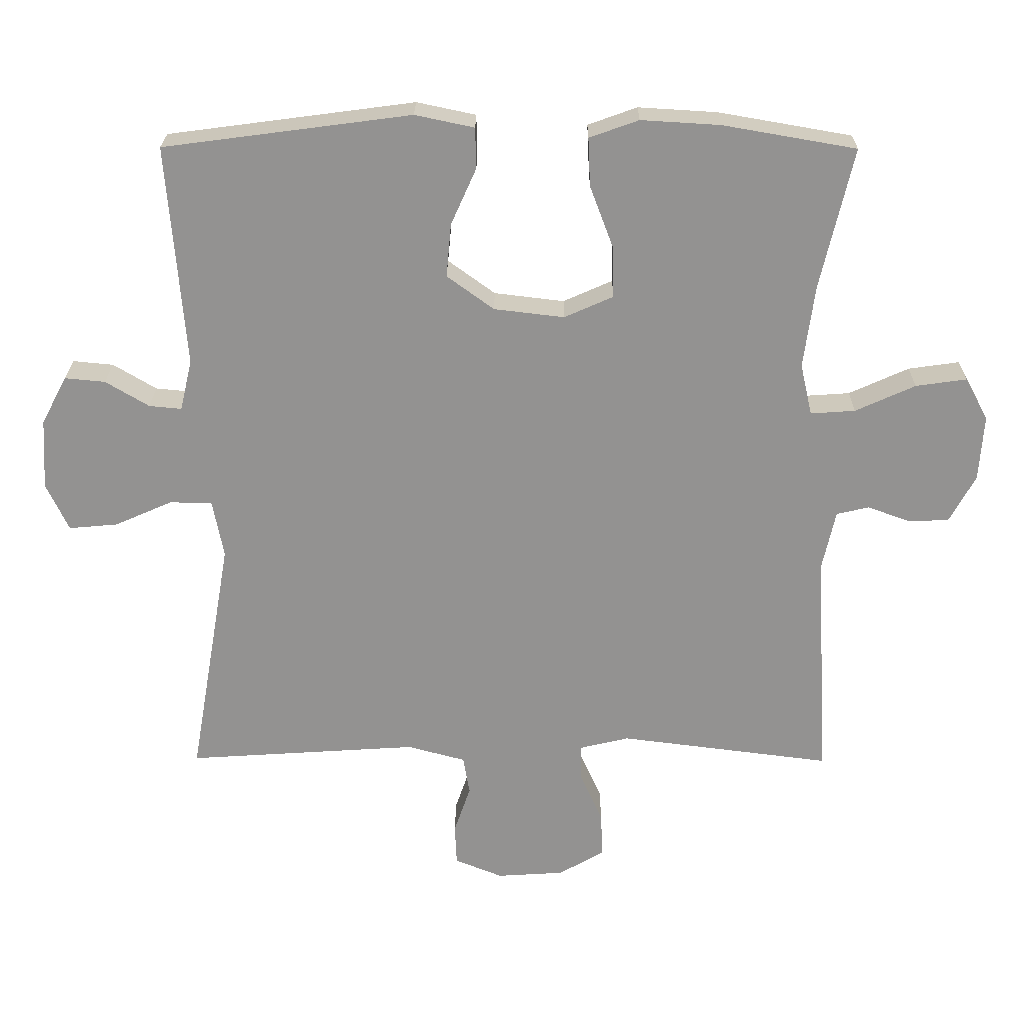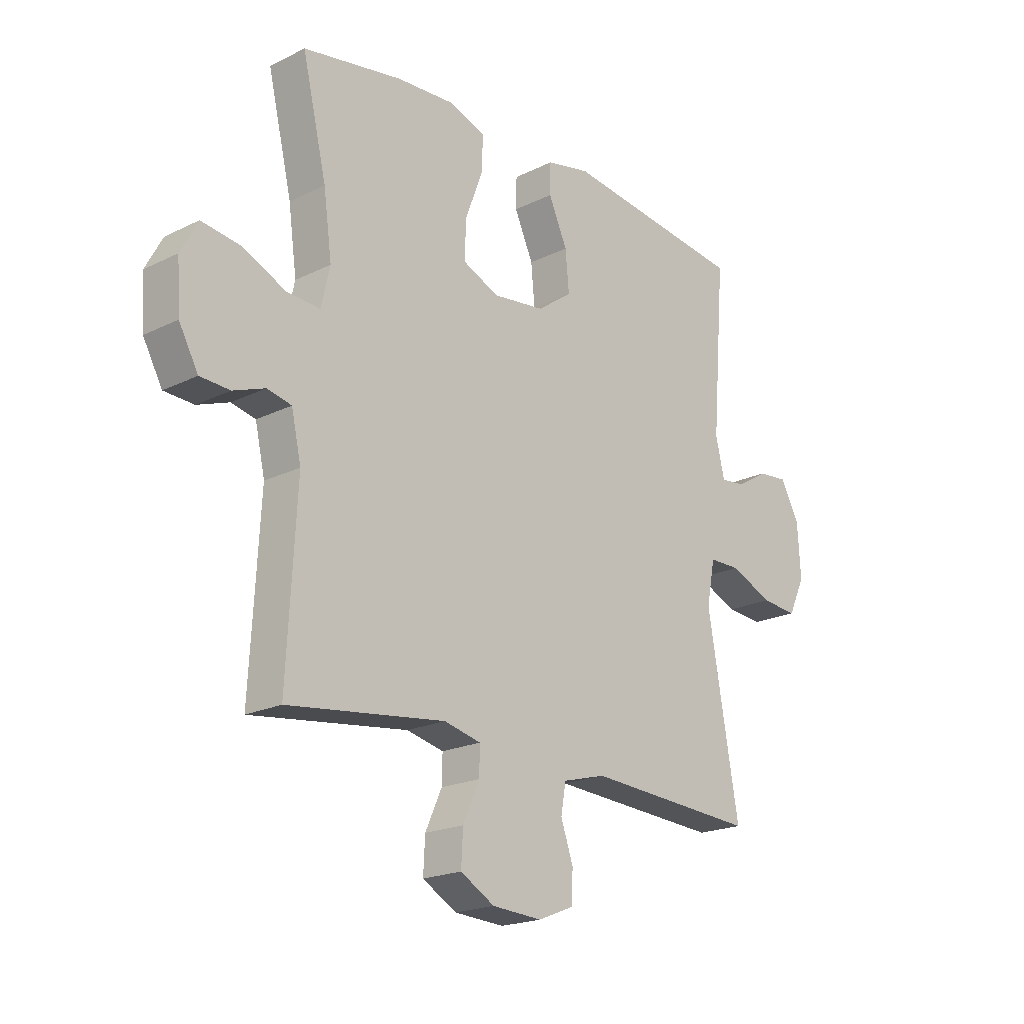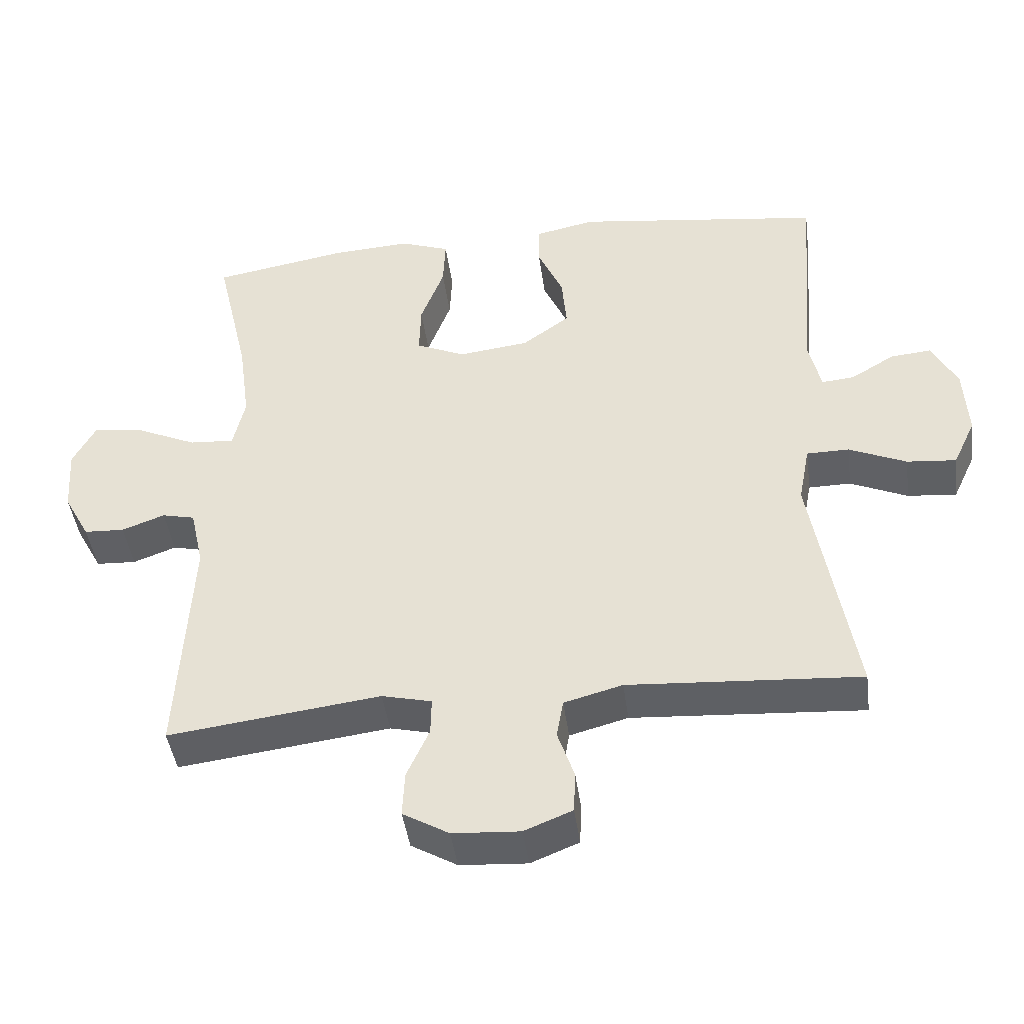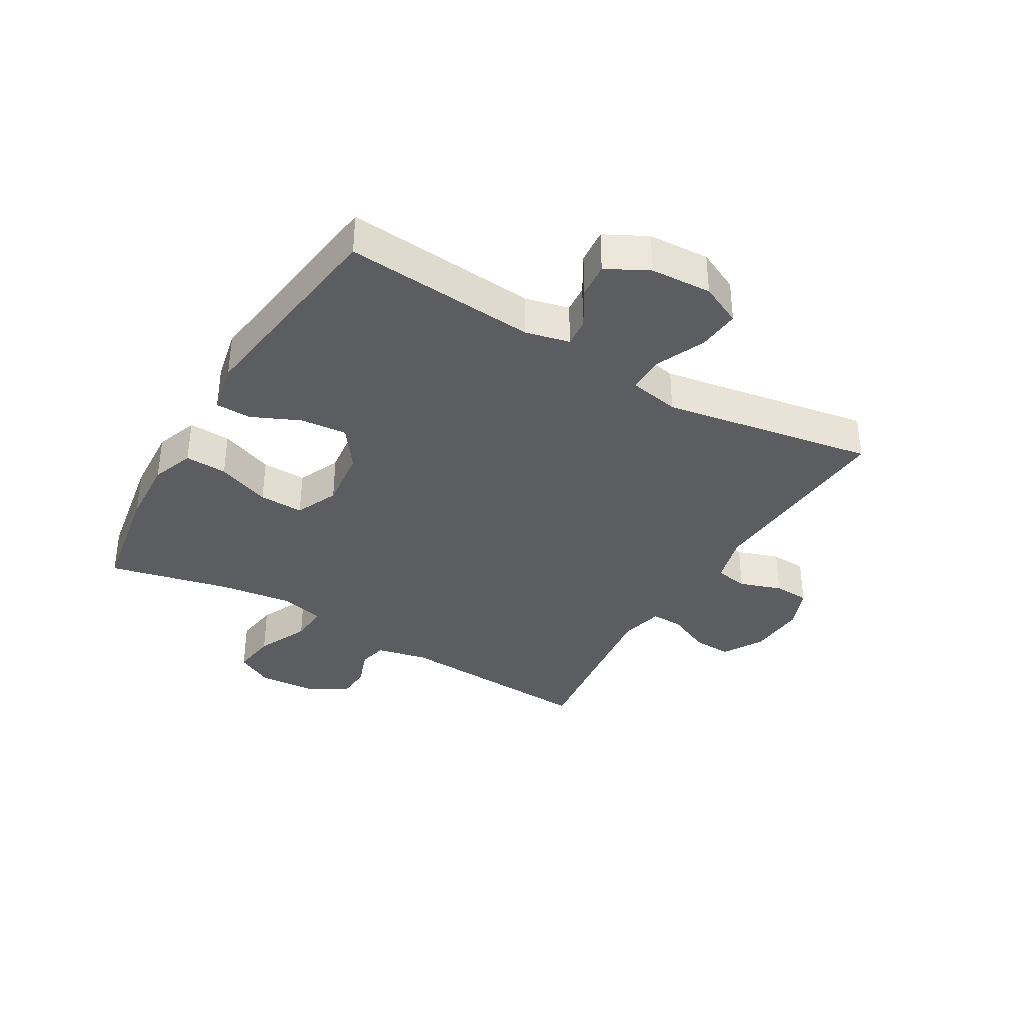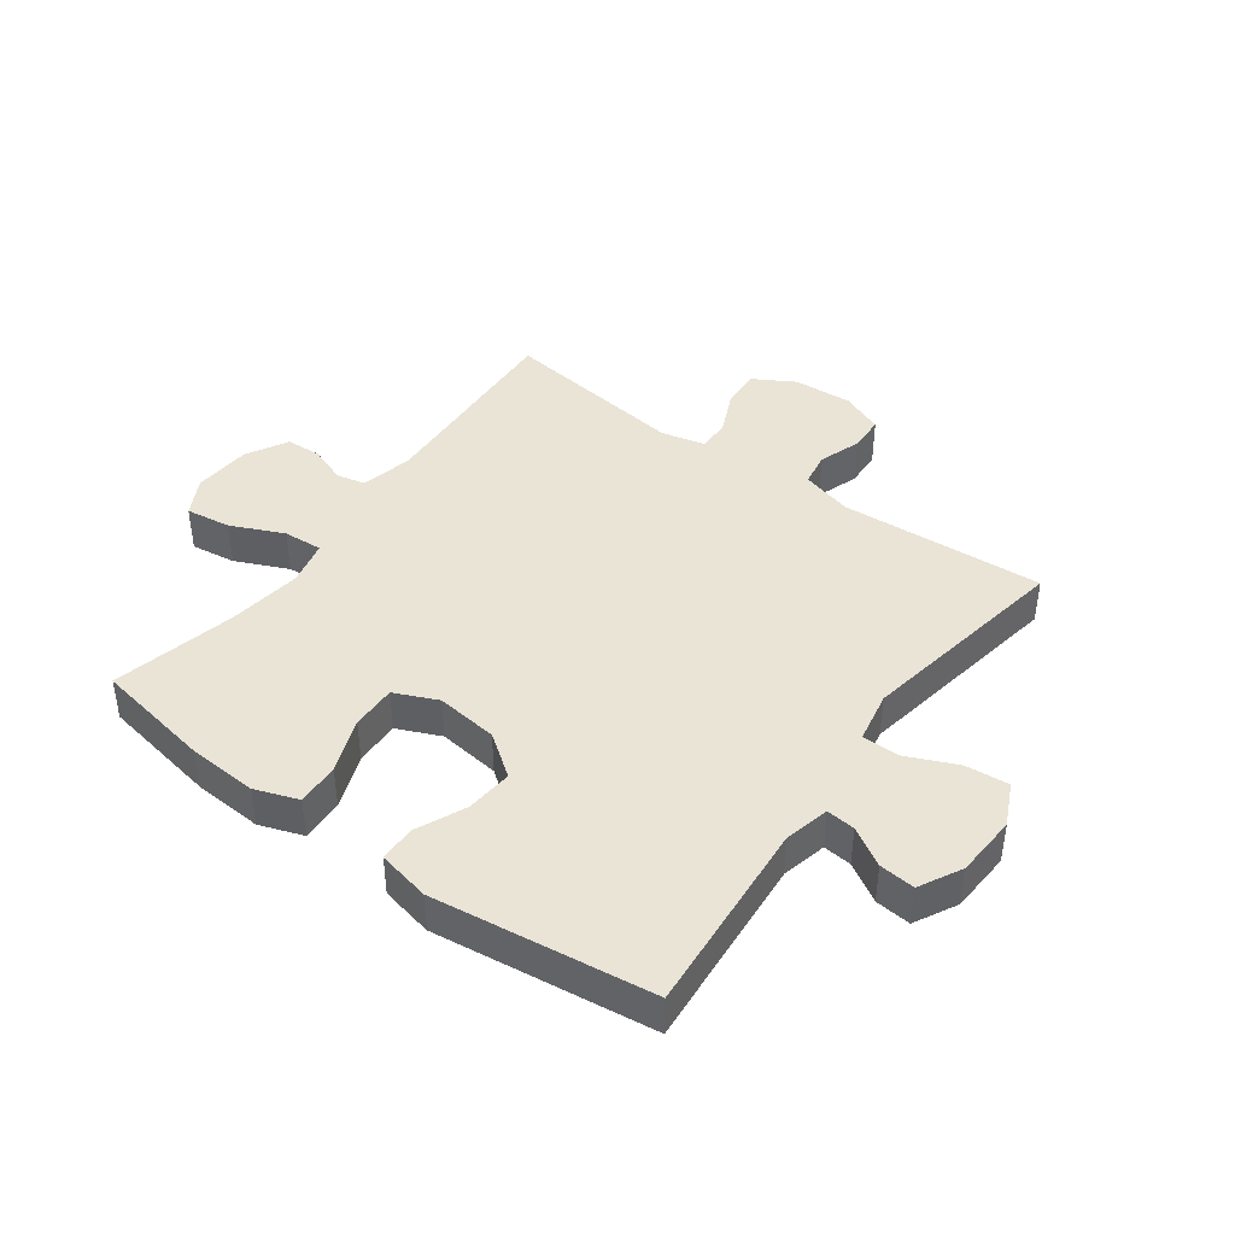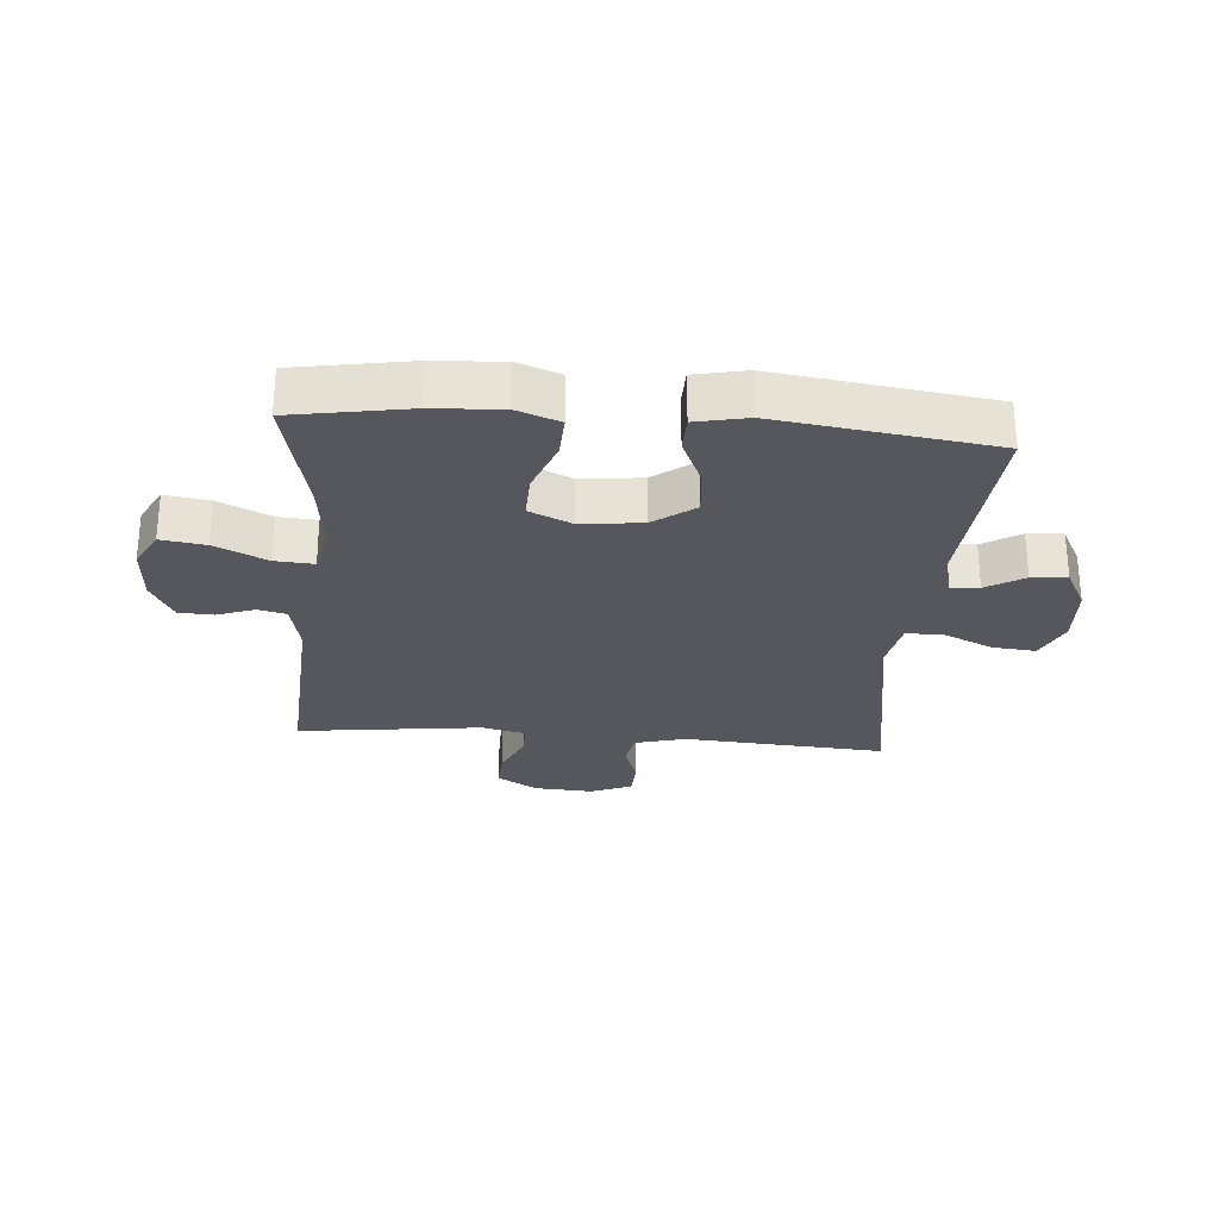
<metadata>
{"format":"obj","ext":"obj","renderer":"f3d","projection":"perspective","resolution":1024,"background":"white","views":[{"elev":23.5,"azim":-179.5,"up":"+Z"},{"elev":-20.0,"azim":-47.7,"up":"+Z"},{"elev":-43.6,"azim":7.6,"up":"+Z"},{"elev":-36.4,"azim":59.4,"up":"+Y"},{"elev":42.5,"azim":36.2,"up":"+Y"},{"elev":-27.6,"azim":-4.8,"up":"+Y"}]}
</metadata>
<code>
o path6866
v 0.1359 0.0375 0.572
v 0.04839 0.0375 0.5535
v 0.04716 0.0375 0.4931
v 0.08456 0.0375 0.4099
v 0.09176 0.0375 0.3312
v 0.02224 0.0375 0.2808
v -0.08127 0.0375 0.2684
v -0.1537 0.0375 0.3004
v -0.1515 0.0375 0.3762
v -0.1169 0.0375 0.4675
v -0.1137 0.0375 0.539
v -0.1865 0.0375 0.5651
v -0.3031 0.0375 0.5581
v -0.5004 0.0375 0.5238
v -0.4519 0.0375 0.3162
v -0.4355 0.0375 0.1936
v -0.4529 0.0375 0.1174
v -0.5188 0.0375 0.1219
v -0.6073 0.0375 0.1619
v -0.6826 0.0375 0.1727
v -0.7164 0.0375 0.1101
v -0.7099 0.0375 0.01372
v -0.6717 0.0375 -0.05609
v -0.6124 0.0375 -0.0591
v -0.5491 0.0375 -0.03583
v -0.501 0.0375 -0.04697
v -0.4815 0.0375 -0.1343
v -0.5004 0.0375 -0.4781
v -0.1878 0.0375 -0.4387
v -0.1143 0.0375 -0.4563
v -0.1155 0.0375 -0.5105
v -0.1485 0.0375 -0.5835
v -0.1518 0.0375 -0.6503
v -0.08405 0.0375 -0.6896
v 0.01516 0.0375 -0.6958
v 0.08593 0.0375 -0.6674
v 0.08857 0.0375 -0.607
v 0.06412 0.0375 -0.5357
v 0.0738 0.0375 -0.4792
v 0.1598 0.0375 -0.456
v 0.5013 0.0375 -0.4781
v 0.439 0.0375 -0.118
v 0.4555 0.0375 -0.03214
v 0.5183 0.0375 -0.03157
v 0.6029 0.0375 -0.06879
v 0.6753 0.0375 -0.07521
v 0.7084 0.0375 -0.004715
v 0.7025 0.0375 0.09909
v 0.665 0.0375 0.1702
v 0.6051 0.0375 0.1645
v 0.541 0.0375 0.1262
v 0.4929 0.0375 0.1216
v 0.4752 0.0375 0.1968
v 0.5013 0.0375 0.5238
v 0.1359 -0.0375 0.572
v 0.04839 -0.0375 0.5535
v 0.04716 -0.0375 0.4931
v 0.08456 -0.0375 0.4099
v 0.09176 -0.0375 0.3312
v 0.02224 -0.0375 0.2808
v -0.08127 -0.0375 0.2684
v -0.1537 -0.0375 0.3004
v -0.1515 -0.0375 0.3762
v -0.1169 -0.0375 0.4675
v -0.1137 -0.0375 0.539
v -0.1865 -0.0375 0.5651
v -0.3031 -0.0375 0.5581
v -0.5004 -0.0375 0.5238
v -0.4519 -0.0375 0.3162
v -0.4355 -0.0375 0.1936
v -0.4529 -0.0375 0.1174
v -0.5188 -0.0375 0.1219
v -0.6073 -0.0375 0.1619
v -0.6826 -0.0375 0.1727
v -0.7164 -0.0375 0.1101
v -0.7099 -0.0375 0.01372
v -0.6717 -0.0375 -0.05609
v -0.6124 -0.0375 -0.0591
v -0.5491 -0.0375 -0.03583
v -0.501 -0.0375 -0.04697
v -0.4815 -0.0375 -0.1343
v -0.5004 -0.0375 -0.4781
v -0.1878 -0.0375 -0.4387
v -0.1143 -0.0375 -0.4563
v -0.1155 -0.0375 -0.5105
v -0.1485 -0.0375 -0.5835
v -0.1518 -0.0375 -0.6503
v -0.08405 -0.0375 -0.6896
v 0.01516 -0.0375 -0.6958
v 0.08593 -0.0375 -0.6674
v 0.08857 -0.0375 -0.607
v 0.06412 -0.0375 -0.5357
v 0.0738 -0.0375 -0.4792
v 0.1598 -0.0375 -0.456
v 0.5013 -0.0375 -0.4781
v 0.439 -0.0375 -0.118
v 0.4555 -0.0375 -0.03214
v 0.5183 -0.0375 -0.03157
v 0.6029 -0.0375 -0.06879
v 0.6753 -0.0375 -0.07521
v 0.7084 -0.0375 -0.004715
v 0.7025 -0.0375 0.09909
v 0.665 -0.0375 0.1702
v 0.6051 -0.0375 0.1645
v 0.541 -0.0375 0.1262
v 0.4929 -0.0375 0.1216
v 0.4752 -0.0375 0.1968
v 0.5013 -0.0375 0.5238
v -0.6826 0.0375 0.1727
v -0.6826 0.0375 0.1727
v -0.7164 0.0375 0.1101
v -0.7099 0.0375 0.01372
v -0.6717 0.0375 -0.05609
v -0.6073 0.0375 0.1619
v -0.6124 0.0375 -0.0591
v -0.5491 0.0375 -0.03583
v -0.5188 0.0375 0.1219
v -0.501 0.0375 -0.04697
v -0.501 0.0375 -0.04697
v -0.4529 0.0375 0.1174
v -0.4529 0.0375 0.1174
v -0.4815 0.0375 -0.1343
v -0.5004 0.0375 -0.4781
v -0.5004 0.0375 -0.4781
v -0.5004 0.0375 0.5238
v -0.5004 0.0375 0.5238
v -0.4519 0.0375 0.3162
v -0.4355 0.0375 0.1936
v -0.3031 0.0375 0.5581
v -0.1878 0.0375 -0.4387
v -0.1865 0.0375 0.5651
v -0.1143 0.0375 -0.4563
v -0.1143 0.0375 -0.4563
v -0.1137 0.0375 0.539
v -0.1137 0.0375 0.539
v -0.1537 0.0375 0.3004
v -0.1537 0.0375 0.3004
v -0.1515 0.0375 0.3762
v -0.08127 0.0375 0.2684
v -0.1485 0.0375 -0.5835
v -0.1518 0.0375 -0.6503
v -0.1518 0.0375 -0.6503
v -0.08405 0.0375 -0.6896
v -0.1169 0.0375 0.4675
v -0.1155 0.0375 -0.5105
v 0.01516 0.0375 -0.6958
v 0.02224 0.0375 0.2808
v 0.08593 0.0375 -0.6674
v 0.08593 0.0375 -0.6674
v 0.09176 0.0375 0.3312
v 0.04839 0.0375 0.5535
v 0.04839 0.0375 0.5535
v 0.04716 0.0375 0.4931
v 0.08456 0.0375 0.4099
v 0.1359 0.0375 0.572
v 0.06412 0.0375 -0.5357
v 0.0738 0.0375 -0.4792
v 0.0738 0.0375 -0.4792
v 0.08857 0.0375 -0.607
v 0.1598 0.0375 -0.456
v 0.439 0.0375 -0.118
v 0.4555 0.0375 -0.03214
v 0.4555 0.0375 -0.03214
v 0.5183 0.0375 -0.03157
v 0.5013 0.0375 0.5238
v 0.5013 0.0375 0.5238
v 0.4752 0.0375 0.1968
v 0.4929 0.0375 0.1216
v 0.4929 0.0375 0.1216
v 0.5013 0.0375 -0.4781
v 0.5013 0.0375 -0.4781
v 0.541 0.0375 0.1262
v 0.6029 0.0375 -0.06879
v 0.6051 0.0375 0.1645
v 0.6753 0.0375 -0.07521
v 0.6753 0.0375 -0.07521
v 0.665 0.0375 0.1702
v 0.665 0.0375 0.1702
v 0.7025 0.0375 0.09909
v 0.7084 0.0375 -0.004715
v -0.6826 -0.0375 0.1727
v -0.6826 -0.0375 0.1727
v -0.7164 -0.0375 0.1101
v -0.7099 -0.0375 0.01372
v -0.6717 -0.0375 -0.05609
v -0.6073 -0.0375 0.1619
v -0.6124 -0.0375 -0.0591
v -0.5491 -0.0375 -0.03583
v -0.5188 -0.0375 0.1219
v -0.501 -0.0375 -0.04697
v -0.501 -0.0375 -0.04697
v -0.4529 -0.0375 0.1174
v -0.4529 -0.0375 0.1174
v -0.4815 -0.0375 -0.1343
v -0.5004 -0.0375 -0.4781
v -0.5004 -0.0375 -0.4781
v -0.5004 -0.0375 0.5238
v -0.5004 -0.0375 0.5238
v -0.4519 -0.0375 0.3162
v -0.4355 -0.0375 0.1936
v -0.3031 -0.0375 0.5581
v -0.1878 -0.0375 -0.4387
v -0.1865 -0.0375 0.5651
v -0.1143 -0.0375 -0.4563
v -0.1143 -0.0375 -0.4563
v -0.1137 -0.0375 0.539
v -0.1137 -0.0375 0.539
v -0.1537 -0.0375 0.3004
v -0.1537 -0.0375 0.3004
v -0.1515 -0.0375 0.3762
v -0.08127 -0.0375 0.2684
v -0.1485 -0.0375 -0.5835
v -0.1518 -0.0375 -0.6503
v -0.1518 -0.0375 -0.6503
v -0.08405 -0.0375 -0.6896
v -0.1169 -0.0375 0.4675
v -0.1155 -0.0375 -0.5105
v 0.01516 -0.0375 -0.6958
v 0.02224 -0.0375 0.2808
v 0.08593 -0.0375 -0.6674
v 0.08593 -0.0375 -0.6674
v 0.09176 -0.0375 0.3312
v 0.04839 -0.0375 0.5535
v 0.04839 -0.0375 0.5535
v 0.04716 -0.0375 0.4931
v 0.08456 -0.0375 0.4099
v 0.1359 -0.0375 0.572
v 0.06412 -0.0375 -0.5357
v 0.0738 -0.0375 -0.4792
v 0.0738 -0.0375 -0.4792
v 0.08857 -0.0375 -0.607
v 0.1598 -0.0375 -0.456
v 0.439 -0.0375 -0.118
v 0.4555 -0.0375 -0.03214
v 0.4555 -0.0375 -0.03214
v 0.5183 -0.0375 -0.03157
v 0.5013 -0.0375 0.5238
v 0.5013 -0.0375 0.5238
v 0.4752 -0.0375 0.1968
v 0.4929 -0.0375 0.1216
v 0.4929 -0.0375 0.1216
v 0.5013 -0.0375 -0.4781
v 0.5013 -0.0375 -0.4781
v 0.541 -0.0375 0.1262
v 0.6029 -0.0375 -0.06879
v 0.6051 -0.0375 0.1645
v 0.6753 -0.0375 -0.07521
v 0.6753 -0.0375 -0.07521
v 0.665 -0.0375 0.1702
v 0.665 -0.0375 0.1702
v 0.7025 -0.0375 0.09909
v 0.7084 -0.0375 -0.004715
f 225 227 223
f 208 192 211
f 189 190 192
f 240 236 244
f 210 199 208
f 239 234 240
f 199 210 201
f 215 217 212
f 192 208 200
f 252 245 247
f 185 187 184
f 227 226 237
f 252 244 245
f 219 233 234
f 228 218 231
f 192 194 211
f 194 192 190
f 215 212 213
f 183 184 186
f 237 222 239
f 189 188 190
f 184 188 186
f 240 234 236
f 244 252 251
f 231 218 220
f 229 217 228
f 233 232 242
f 211 202 204
f 211 204 219
f 219 232 233
f 236 245 244
f 219 204 232
f 202 211 194
f 188 184 187
f 219 234 222
f 222 234 239
f 204 217 229
f 246 251 249
f 186 188 189
f 200 208 199
f 181 183 186
f 202 194 195
f 226 227 225
f 206 203 216
f 197 199 201
f 244 251 246
f 228 215 218
f 203 201 210
f 217 215 228
f 226 222 237
f 216 203 210
f 204 229 232
f 110 21 75 182
f 21 22 76 75
f 22 23 77 76
f 19 20 74 73
f 23 24 78 77
f 24 25 79 78
f 18 19 73 72
f 25 119 191 79
f 121 18 72 193
f 26 27 81 80
f 27 124 196 81
f 126 15 69 198
f 16 17 71 70
f 15 16 70 69
f 13 14 68 67
f 28 29 83 82
f 12 13 67 66
f 29 133 205 83
f 135 12 66 207
f 137 9 63 209
f 7 8 62 61
f 32 142 214 86
f 33 34 88 87
f 10 11 65 64
f 9 10 64 63
f 31 32 86 85
f 30 31 85 84
f 34 35 89 88
f 6 7 61 60
f 35 149 221 89
f 5 6 60 59
f 152 3 57 224
f 3 4 58 57
f 1 2 56 55
f 38 158 230 92
f 37 38 92 91
f 36 37 91 90
f 39 40 94 93
f 4 5 59 58
f 42 163 235 96
f 43 44 98 97
f 166 1 55 238
f 53 54 108 107
f 169 53 107 241
f 171 42 96 243
f 40 41 95 94
f 51 52 106 105
f 44 45 99 98
f 50 51 105 104
f 45 176 248 99
f 178 50 104 250
f 48 49 103 102
f 47 48 102 101
f 46 47 101 100
f 153 151 155
f 136 139 120
f 117 120 118
f 168 172 164
f 138 136 127
f 167 168 162
f 127 129 138
f 143 140 145
f 120 128 136
f 180 175 173
f 113 112 115
f 155 165 154
f 180 173 172
f 147 162 161
f 156 159 146
f 120 139 122
f 122 118 120
f 143 141 140
f 111 114 112
f 165 167 150
f 117 118 116
f 112 114 116
f 168 164 162
f 172 179 180
f 159 148 146
f 157 156 145
f 161 170 160
f 139 132 130
f 139 147 132
f 147 161 160
f 164 172 173
f 147 160 132
f 130 122 139
f 116 115 112
f 147 150 162
f 150 167 162
f 132 157 145
f 174 177 179
f 114 117 116
f 128 127 136
f 109 114 111
f 130 123 122
f 154 153 155
f 134 144 131
f 125 129 127
f 172 174 179
f 156 146 143
f 131 138 129
f 145 156 143
f 154 165 150
f 144 138 131
f 132 160 157

</code>
